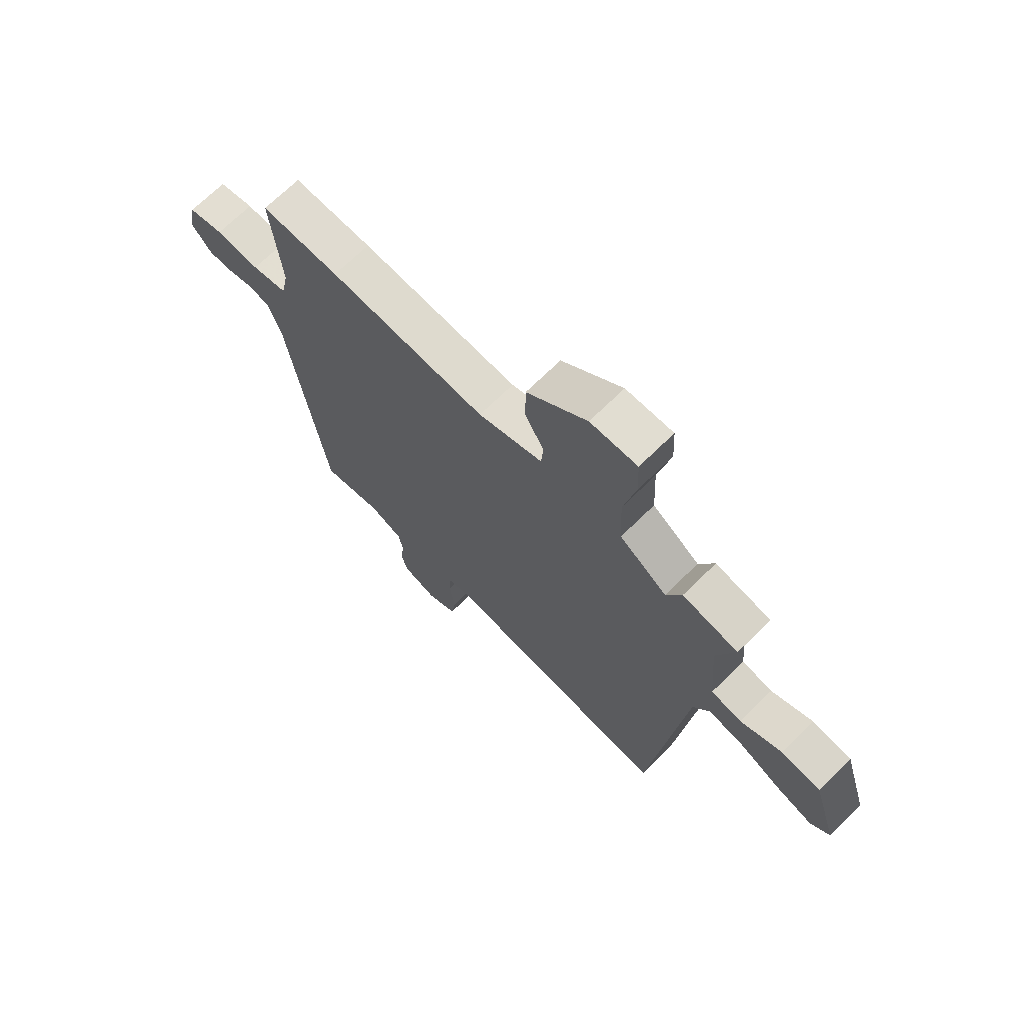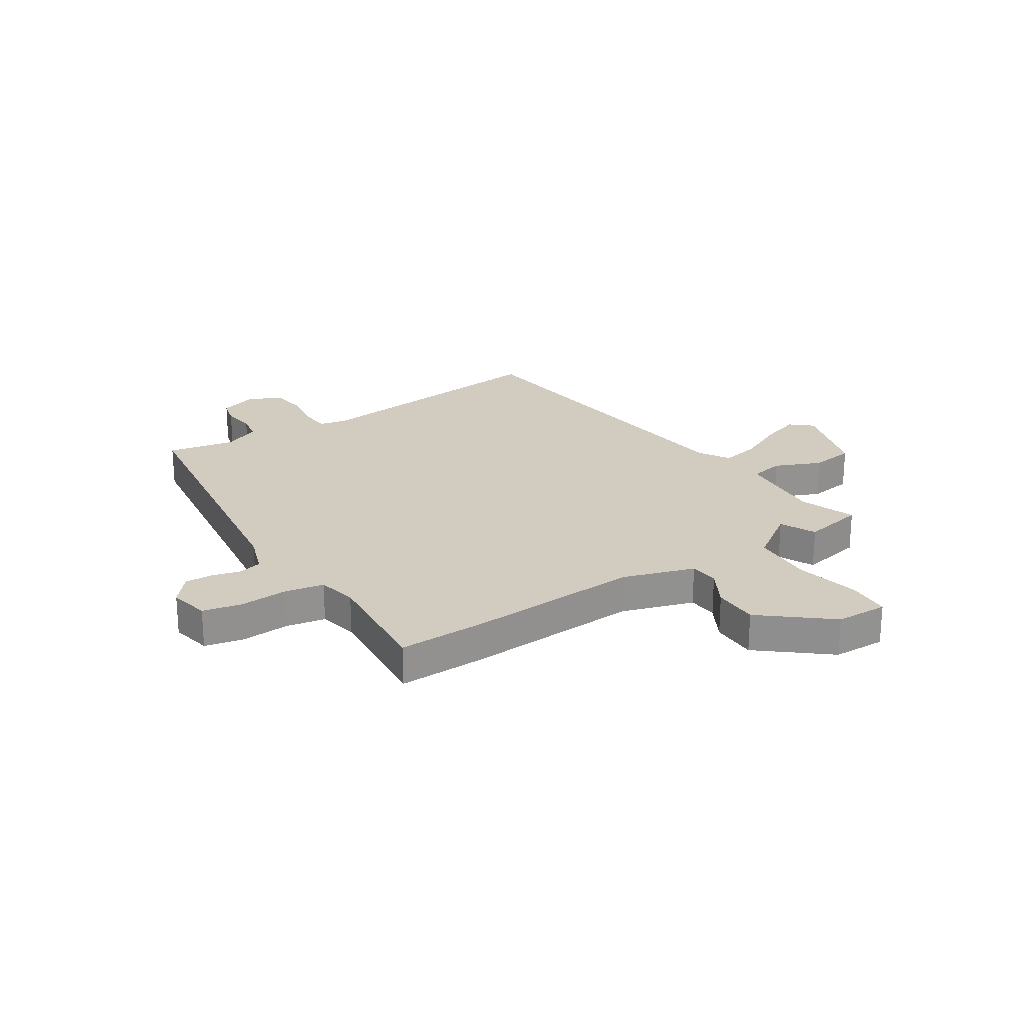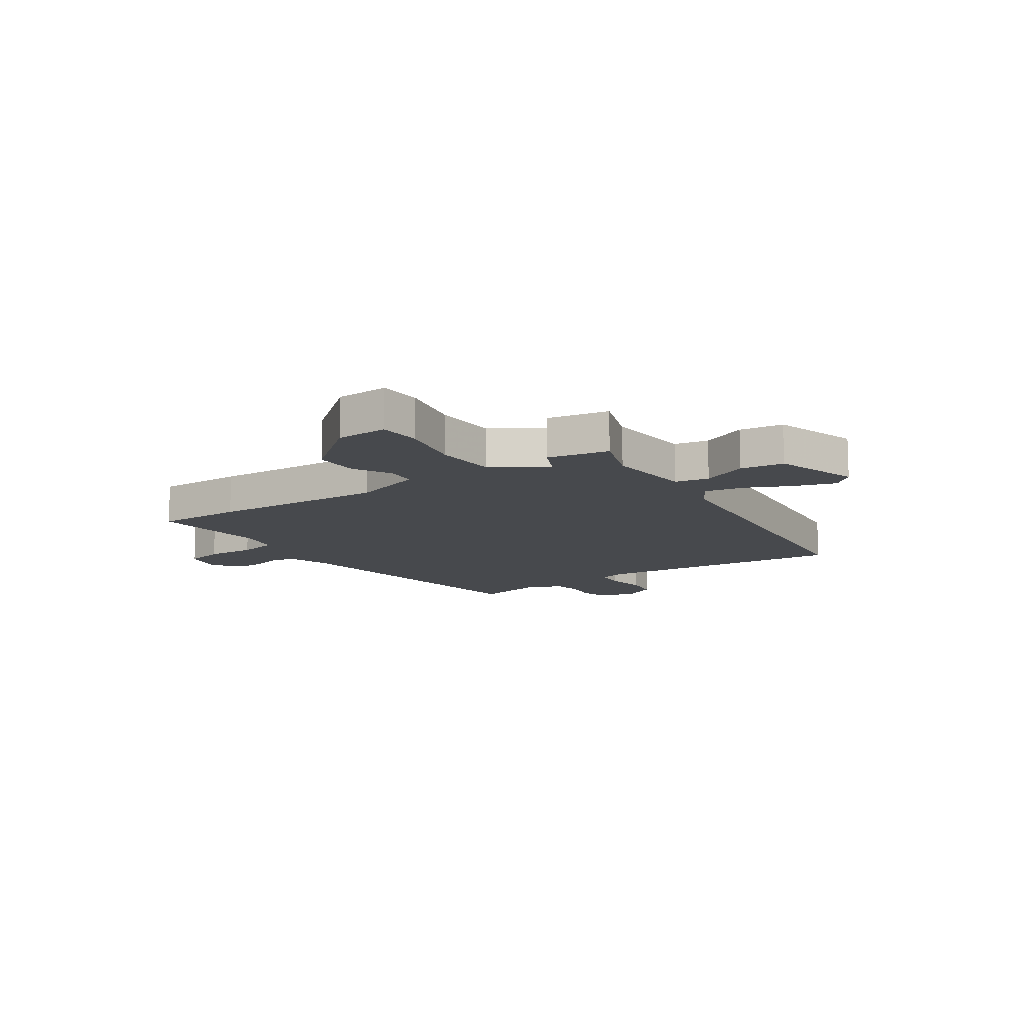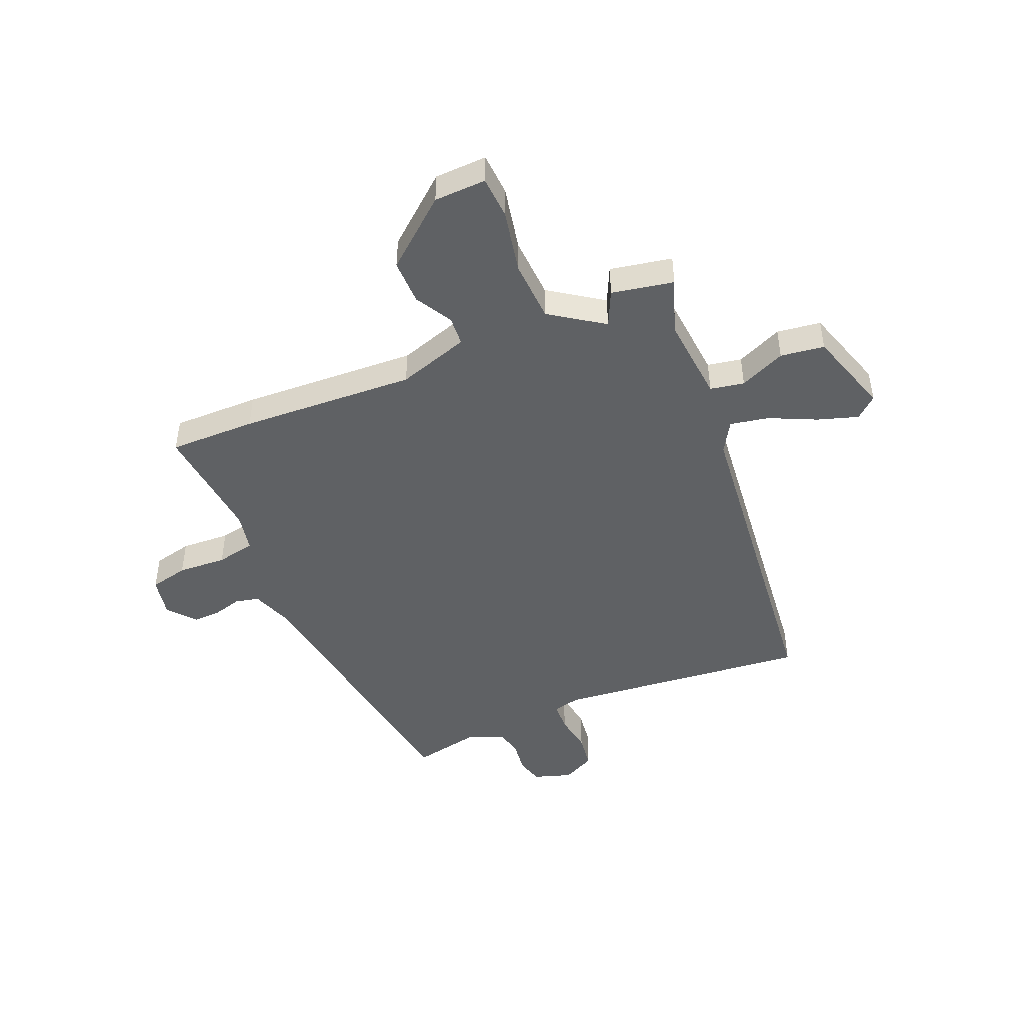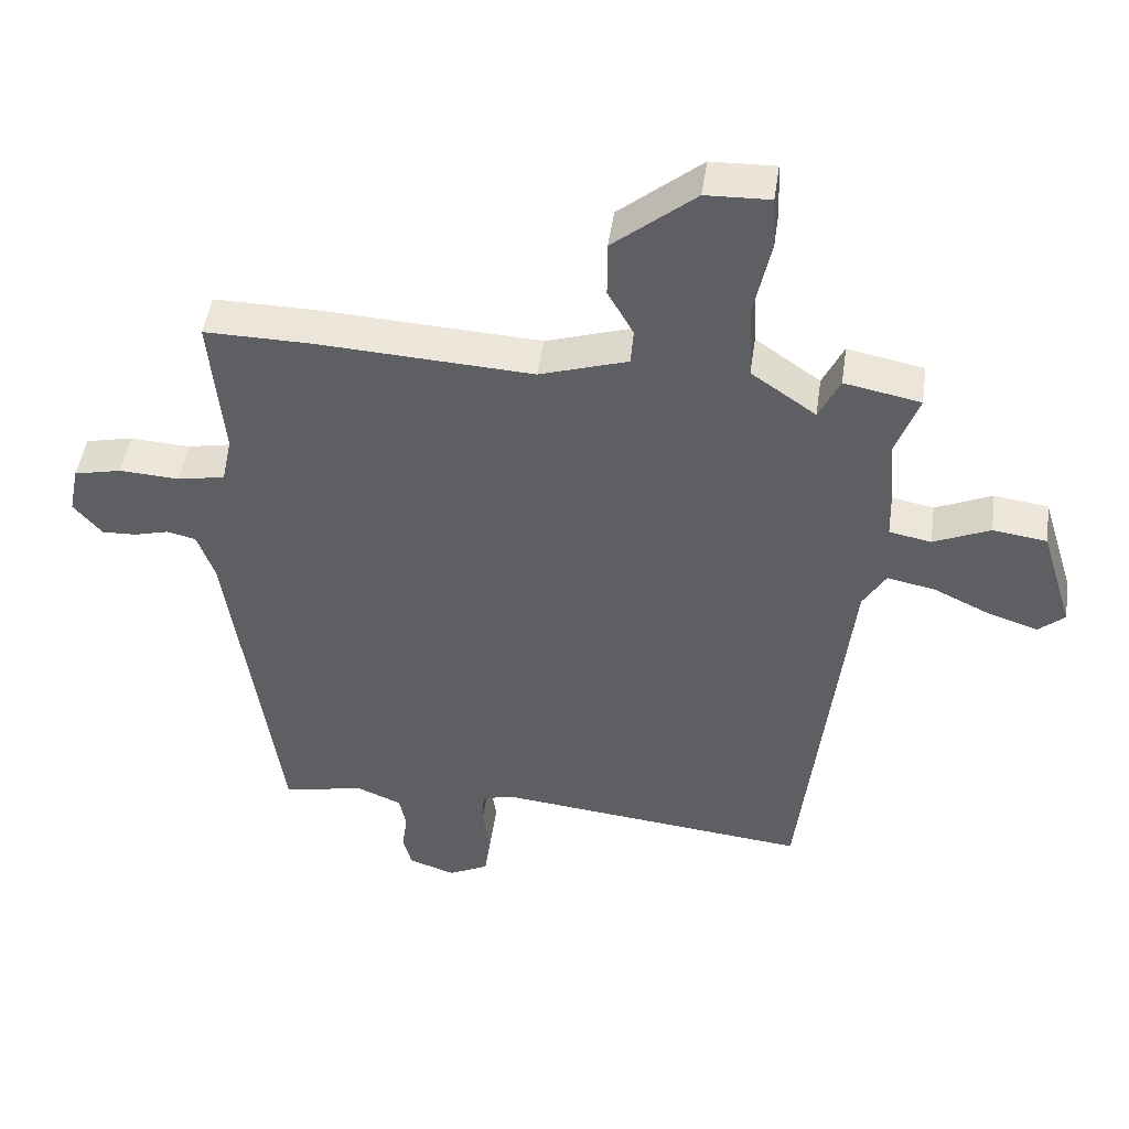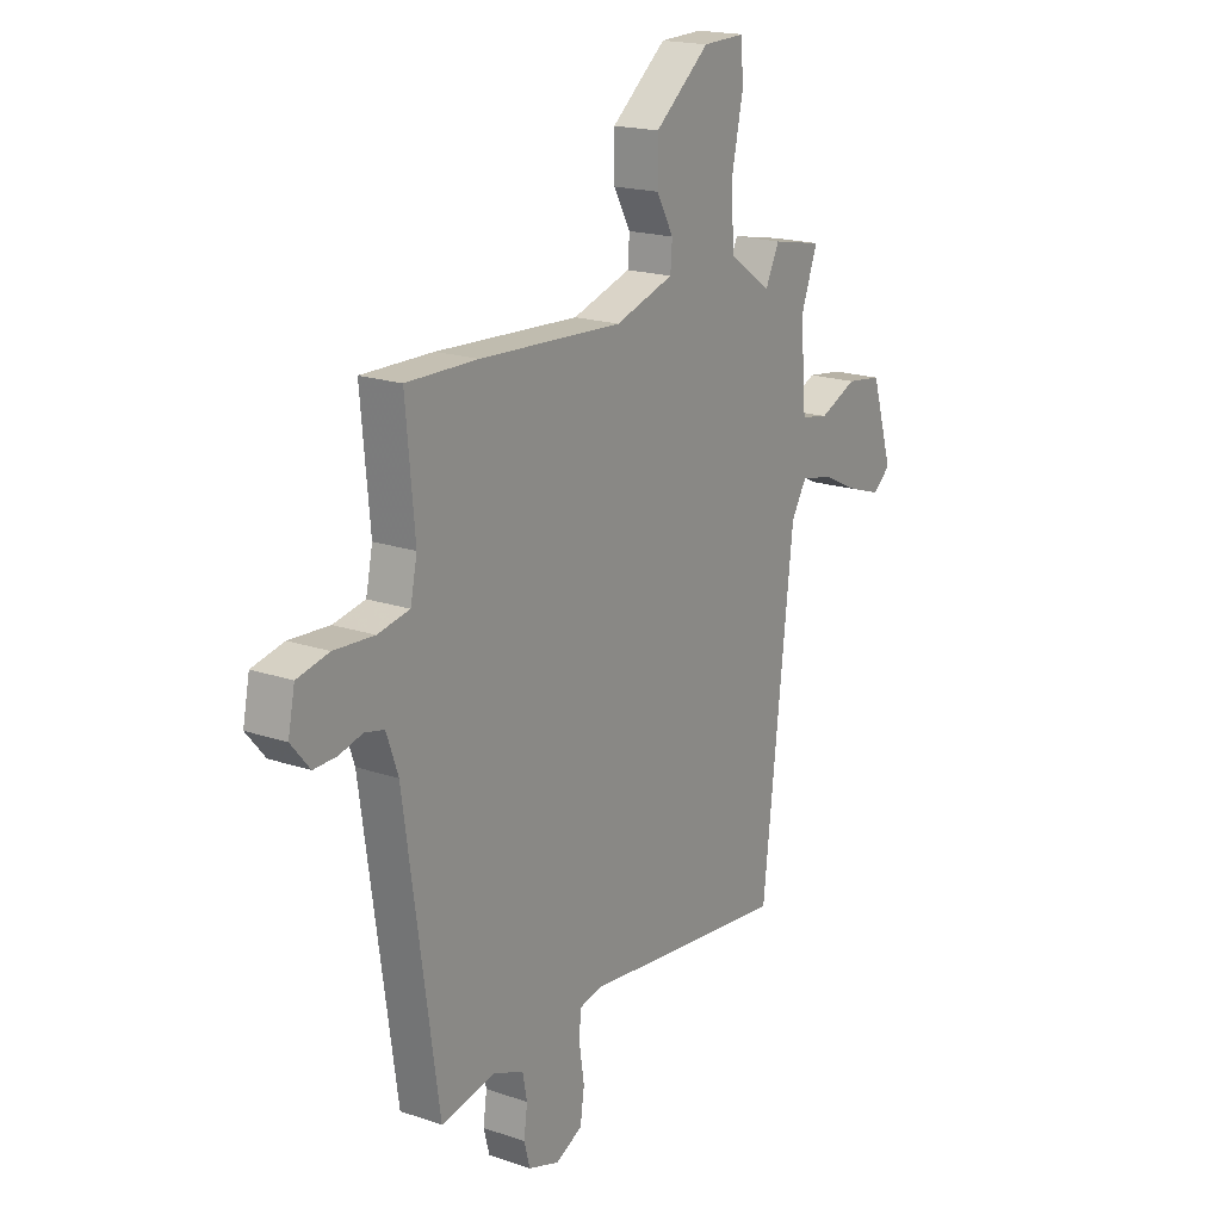
<metadata>
{"format":"obj","ext":"obj","renderer":"f3d","projection":"perspective","resolution":1024,"background":"white","views":[{"elev":69.5,"azim":45.4,"up":"+Z"},{"elev":23.9,"azim":-33.2,"up":"+Y"},{"elev":-12.2,"azim":34.5,"up":"+Y"},{"elev":-46.1,"azim":23.1,"up":"+Y"},{"elev":47.1,"azim":8.1,"up":"+Z"},{"elev":18.6,"azim":-56.7,"up":"+Z"}]}
</metadata>
<code>
v 0.39 0.07 0.521
v 0.503 0.07 0.499
v 0.466 0.07 0.397
v 0.479 0.07 0.237
v 0.541 0.07 0.225
v 0.625 0.07 0.262
v 0.705 0.07 0.251
v 0.753 0.07 0.095
v 0.714 0.07 0.061
v 0.64 0.07 0.085
v 0.556 0.07 0.125
v 0.485 0.07 0.139
v 0.451 0.07 0.082
v 0.382 0.07 -0.533
v -0.083 0.07 -0.485
v -0.132 0.07 -0.497
v -0.135 0.07 -0.551
v -0.124 0.07 -0.623
v -0.133 0.07 -0.687
v -0.193 0.07 -0.717
v -0.262 0.07 -0.694
v -0.275 0.07 -0.645
v -0.267 0.07 -0.587
v -0.277 0.07 -0.536
v -0.343 0.07 -0.509
v -0.466 0.07 -0.533
v -0.541 0.07 -0.008
v -0.567 0.07 0.066
v -0.61 0.07 0.076
v -0.662 0.07 0.062
v -0.713 0.07 0.06
v -0.755 0.07 0.11
v -0.74 0.07 0.184
v -0.669 0.07 0.2
v -0.58 0.07 0.195
v -0.509 0.07 0.209
v -0.494 0.07 0.281
v -0.514 0.07 0.5
v -0.355 0.07 0.498
v -0.035 0.07 0.481
v 0.096 0.07 0.523
v 0.1 0.07 0.577
v 0.062 0.07 0.645
v 0.062 0.07 0.728
v 0.184 0.07 0.829
v 0.279 0.07 0.832
v 0.283 0.07 0.754
v 0.258 0.07 0.636
v 0.263 0.07 0.523
v 0.359 0.07 0.456
v 0.39 0 0.521
v 0.503 0 0.499
v 0.466 0 0.397
v 0.479 0 0.237
v 0.541 0 0.225
v 0.625 0 0.262
v 0.705 0 0.251
v 0.753 0 0.095
v 0.714 0 0.061
v 0.64 0 0.085
v 0.556 0 0.125
v 0.485 0 0.139
v 0.451 0 0.082
v 0.382 0 -0.533
v -0.083 0 -0.485
v -0.132 0 -0.497
v -0.135 0 -0.551
v -0.124 0 -0.623
v -0.133 0 -0.687
v -0.193 0 -0.717
v -0.262 0 -0.694
v -0.275 0 -0.645
v -0.267 0 -0.587
v -0.277 0 -0.536
v -0.343 0 -0.509
v -0.466 0 -0.533
v -0.541 0 -0.008
v -0.567 0 0.066
v -0.61 0 0.076
v -0.662 0 0.062
v -0.713 0 0.06
v -0.755 0 0.11
v -0.74 0 0.184
v -0.669 0 0.2
v -0.58 0 0.195
v -0.509 0 0.209
v -0.494 0 0.281
v -0.514 0 0.5
v -0.355 0 0.498
v -0.035 0 0.481
v 0.096 0 0.523
v 0.1 0 0.577
v 0.062 0 0.645
v 0.062 0 0.728
v 0.184 0 0.829
v 0.279 0 0.832
v 0.283 0 0.754
v 0.258 0 0.636
v 0.263 0 0.523
v 0.359 0 0.456
f 46 47 48
f 45 46 48
f 44 45 48
f 43 44 48
f 42 43 48
f 41 42 48 49
f 40 41 49 50
f 39 40 50
f 38 39 50
f 37 38 50
f 33 34 35
f 32 33 35
f 31 32 35
f 30 31 35
f 29 30 35
f 28 29 35 36
f 27 28 36
f 36 37 50
f 27 36 50
f 26 27 50
f 25 26 50
f 21 22 23
f 20 21 23
f 19 20 23
f 18 19 23
f 17 18 23
f 16 17 23 24
f 13 14 15
f 12 13 15 16
f 9 10 11
f 8 9 11
f 7 8 11
f 6 7 11
f 5 6 11
f 4 5 11 12
f 24 25 50
f 16 24 50
f 12 16 50
f 4 12 50
f 3 4 50
f 1 2 3 50
f 98 97 96
f 98 96 95
f 98 95 94
f 98 94 93
f 98 93 92
f 99 98 92 91
f 100 99 91 90
f 100 90 89
f 100 89 88
f 100 88 87
f 85 84 83
f 85 83 82
f 85 82 81
f 85 81 80
f 85 80 79
f 86 85 79 78
f 86 78 77
f 100 87 86
f 100 86 77
f 100 77 76
f 100 76 75
f 73 72 71
f 73 71 70
f 73 70 69
f 73 69 68
f 73 68 67
f 74 73 67 66
f 65 64 63
f 66 65 63 62
f 61 60 59
f 61 59 58
f 61 58 57
f 61 57 56
f 61 56 55
f 62 61 55 54
f 100 75 74
f 100 74 66
f 100 66 62
f 100 62 54
f 100 54 53
f 100 53 52 51
f 1 51 52 2
f 2 52 53 3
f 3 53 54 4
f 4 54 55 5
f 5 55 56 6
f 6 56 57 7
f 7 57 58 8
f 8 58 59 9
f 9 59 60 10
f 10 60 61 11
f 11 61 62 12
f 12 62 63 13
f 13 63 64 14
f 14 64 65 15
f 15 65 66 16
f 16 66 67 17
f 17 67 68 18
f 18 68 69 19
f 19 69 70 20
f 20 70 71 21
f 21 71 72 22
f 22 72 73 23
f 23 73 74 24
f 24 74 75 25
f 25 75 76 26
f 26 76 77 27
f 27 77 78 28
f 28 78 79 29
f 29 79 80 30
f 30 80 81 31
f 31 81 82 32
f 32 82 83 33
f 33 83 84 34
f 34 84 85 35
f 35 85 86 36
f 36 86 87 37
f 37 87 88 38
f 38 88 89 39
f 39 89 90 40
f 40 90 91 41
f 41 91 92 42
f 42 92 93 43
f 43 93 94 44
f 44 94 95 45
f 45 95 96 46
f 46 96 97 47
f 47 97 98 48
f 48 98 99 49
f 49 99 100 50
f 50 100 51 1

</code>
